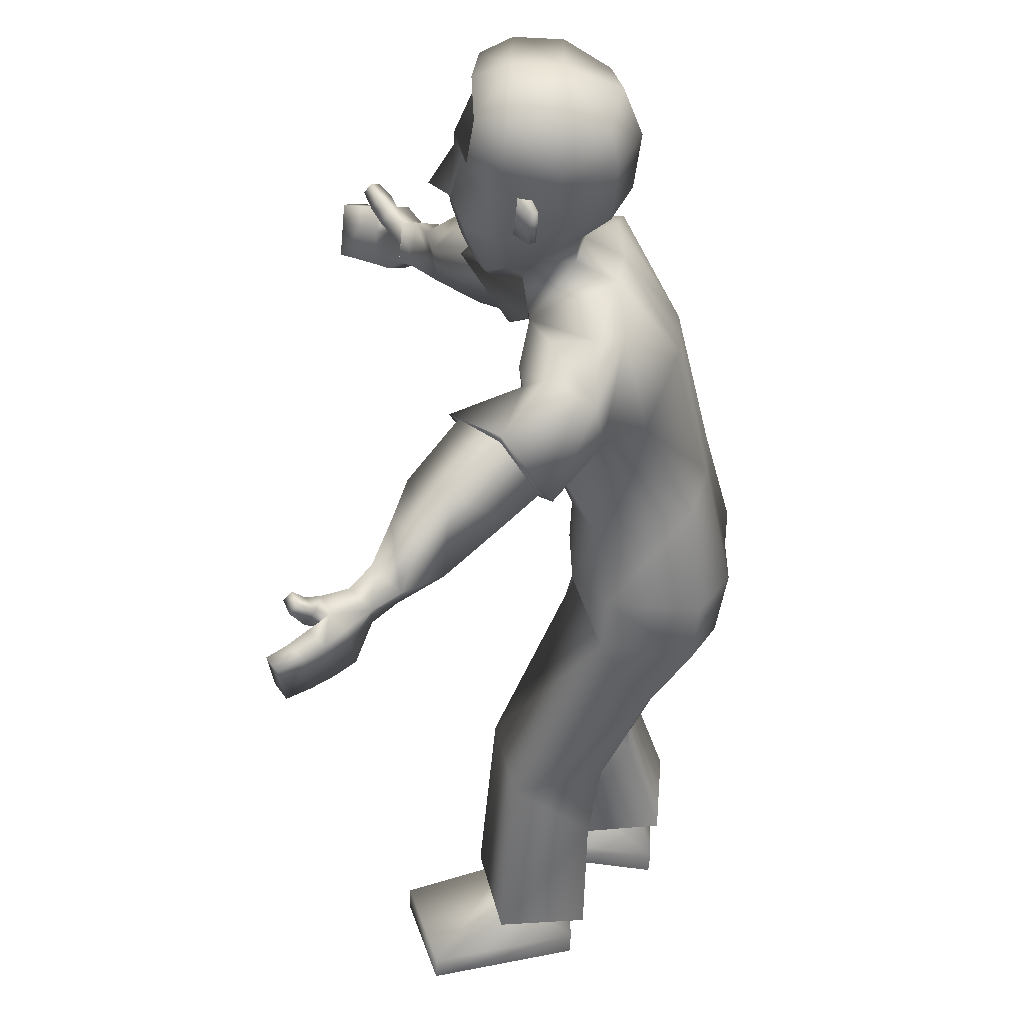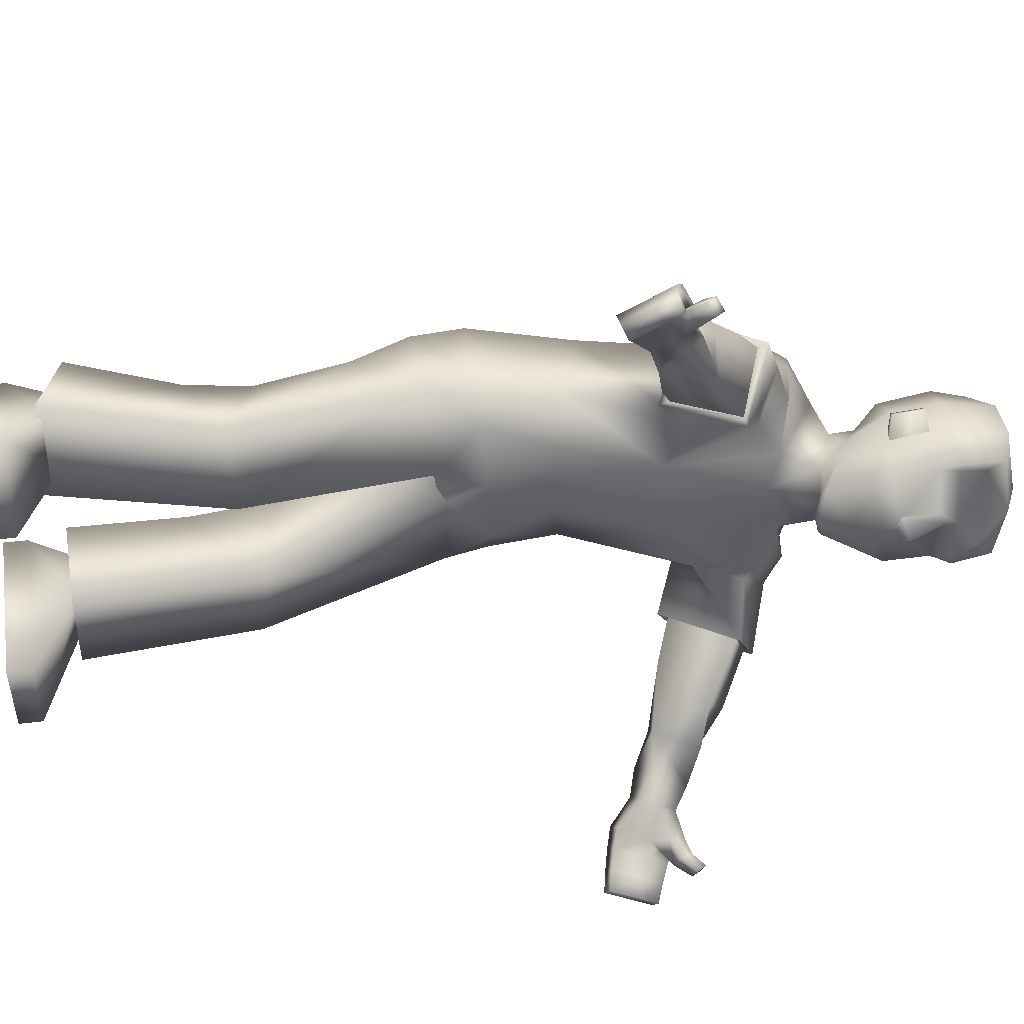
<metadata>
{"format":"obj","ext":"obj","renderer":"f3d","projection":"perspective","resolution":1024,"background":"white","views":[{"elev":-51.0,"azim":175.8,"up":"+Z"},{"elev":39.8,"azim":80.1,"up":"+Z"}]}
</metadata>
<code>
v 0.2664 1.387 -0.005834
v 0.2963 1.461 -0.005682
v 0.2694 1.448 -0.0836
v 0.2639 1.447 0.07073
v 0.269 1.452 -0.00641
v 0.02012 1.351 0.1579
v -0.1587 0.7285 0.1547
v 0.1315 1.325 0.157
v -0.009522 0.7374 0.1682
v 0.02184 0.9527 0.1437
v 0.1554 1.161 0.1378
v -0.1228 1.01 0.1376
v -0.02881 1.19 0.1694
v 0.04474 0.7472 0.008667
v 0.03642 1.395 0.07031
v -0.175 0.737 -0.01042
v 0.1637 1.309 0.06885
v 0.06267 0.9377 0.05774
v 0.1474 1.112 0.05823
v -0.1458 1.017 0.02961
v -0.07387 1.25 0.0305
v -0.1653 0.8249 0.156
v -0.01516 0.819 0.1649
v 0.04756 0.8194 0.1038
v -0.2062 0.8312 0.06142
v 0.1317 0.03706 0.0447
v 0.08111 0.03753 0.2118
v -0.1604 0.03927 0.1427
v -0.1576 0.03932 0.01454
v 0.1009 0.3988 0.02753
v 0.06473 0.3882 0.1686
v -0.09716 0.3301 0.1486
v -0.08705 0.328 0.003544
v -0.03869 0.1177 0.04457
v -0.1271 0.1187 0.1328
v -0.06549 0.118 0.1412
v -0.1227 0.1187 0.03316
v -0.0349 0.08964 0.1855
v -0.1592 0.1337 -0.000514
v 0.001138 0.07894 0.0229
v -0.1727 0.1367 0.1654
v 0.1313 -0.004289 0.04467
v 0.08064 -0.003811 0.2118
v -0.1608 -0.002075 0.1426
v -0.158 -0.002031 0.01451
v 0.4642 0.9581 0.5937
v 0.463 1.041 0.6328
v 0.4798 1.051 0.6112
v 0.481 0.969 0.5729
v 0.1632 1.127 0.3523
v 0.235 1.082 0.2829
v 0.3192 1.156 0.3205
v 0.2466 1.2 0.3899
v 0.4293 1.095 0.5907
v 0.4089 1.073 0.5191
v 0.4177 1.112 0.5918
v 0.3957 1.102 0.5279
v 0.2679 1.637 0.07175
v 0.2309 1.366 0.03887
v 0.1029 1.455 0.05371
v 0.1821 1.378 0.0493
v 0.2732 1.471 0.08135
v 0.2772 1.587 0.08454
v 0.05811 1.505 0.07014
v 0.1024 1.411 0.05135
v 0.2209 1.543 0.1094
v 0.1557 1.424 0.07515
v 0.1966 1.402 0.07605
v 0.2061 1.483 0.09507
v 0.2672 1.556 0.08456
v 0.2877 1.554 0.005868
v 0.3013 1.486 0.01726
v 0.1869 1.108 0.2242
v 0.1872 1.248 0.3147
v 0.122 1.151 0.3077
v 0.2575 1.213 0.2318
v 0.1844 1.09 0.2172
v 0.1866 1.266 0.3228
v 0.1015 1.15 0.318
v 0.2737 1.216 0.2252
v 0.3631 0.9762 0.5331
v 0.384 1.087 0.5564
v 0.3932 0.9877 0.5101
v 0.3635 1.073 0.5806
v 0.3751 1.03 0.4671
v 0.3361 1.074 0.526
v 0.3732 1.089 0.5023
v 0.3384 1.016 0.4907
v 0.3742 1.061 0.4851
v 0.4318 1.122 0.5733
v 0.4634 1.012 0.619
v 0.4802 1.022 0.5979
v 0.3947 1.043 0.5396
v 0.3634 1.037 0.5629
v 0.4441 1.104 0.5722
v 0.3379 1.045 0.508
v 0.3929 0.9675 0.5573
v 0.4273 0.9615 0.5776
v 0.4192 1.07 0.579
v 0.4478 1.059 0.5968
v 0.448 0.9723 0.5564
v 0.4188 0.9786 0.5354
v 0.4257 1.049 0.6201
v 0.3924 1.06 0.6022
v 0.419 1.031 0.5609
v 0.4482 1.026 0.5807
v 0.3924 1.026 0.5857
v 0.4269 1.018 0.6043
v 0.3523 1.051 0.4291
v 0.3047 1.03 0.4566
v 0.3005 1.094 0.4988
v 0.3494 1.114 0.4699
v 0.3053 1.058 0.3753
v 0.2823 1.149 0.4421
v 0.2438 1.068 0.4251
v 0.3325 1.139 0.4014
v 0.415 1.109 0.5503
v 0.1267 1.304 0.2223
v 0.03806 1.2 0.232
v 0.4285 1.086 0.5466
v 0.395 1.099 0.5726
v 0.4133 1.071 0.5692
v 0.2395 1.371 0.03902
v 0.1655 1.494 0.1326
v 0.1761 1.493 0.1382
v 0.1659 1.549 0.1368
v 0.1766 1.549 0.1424
v 0.2191 1.472 0.1003
v 0.2067 1.556 0.1006
v 0.1332 1.505 0.1103
v -0.06497 0.4549 0.003498
v -0.07447 0.4461 0.1465
v 0.1859 1.484 0.08418
v -0.1096 0.6165 0.15
v -0.1152 0.6156 -0.004815
v 0.1864 1.557 0.08969
v 0.2262 1.58 0.1216
v 0.1342 1.59 0.1194
v 0.1451 1.686 0.1079
v 0.05532 1.603 0.08306
v 0.2775 1.592 0.09789
v 0.2216 1.684 0.1096
v 0.07255 1.66 0.07626
v 0.2711 1.665 0.08912
v 0.02863 1.354 -0.1845
v -0.1391 0.7415 -0.2102
v 0.141 1.334 -0.1799
v 0.009442 0.7573 -0.2113
v 0.03533 0.9551 -0.1627
v 0.1644 1.168 -0.1578
v -0.1104 1.011 -0.1688
v -0.01797 1.194 -0.1997
v -0.1726 0.7442 -0.03008
v 0.1587 1.296 -0.008765
v 0.04575 0.7415 -0.01824
v 0.02713 1.385 -0.01386
v -0.07253 1.25 -0.01617
v -0.1438 1.017 -0.01662
v 0.1496 1.112 -0.007665
v 0.06533 0.937 -0.008199
v 0.05161 0.7578 -0.04762
v 0.04175 1.394 -0.09705
v -0.1703 0.738 -0.04829
v 0.1687 1.308 -0.08632
v 0.06833 0.9385 -0.074
v 0.1518 1.111 -0.07356
v -0.1417 1.018 -0.06284
v -0.07073 1.249 -0.06281
v -0.1434 0.8426 -0.2059
v 0.005909 0.8368 -0.1978
v -0.1959 0.8359 -0.02731
v 0.06388 0.8244 -0.01227
v 0.06149 0.8308 -0.1295
v -0.1957 0.8396 -0.1165
v 0.2894 0.03969 -0.1056
v 0.2371 0.0408 -0.2722
v -0.003628 0.04551 -0.2006
v 0.000471 0.04551 -0.07254
v 0.161 0.438 -0.08164
v 0.1264 0.4244 -0.2228
v -0.009132 0.3203 -0.2036
v 0.002148 0.3194 -0.05862
v 0.12 0.1225 -0.1038
v 0.0307 0.1245 -0.1911
v 0.09223 0.1231 -0.2001
v 0.0361 0.1245 -0.09152
v 0.1269 0.1133 -0.2447
v -0.003643 0.1121 -0.05772
v 0.1656 0.1122 -0.08235
v -0.01855 0.1132 -0.2235
v 0.2884 -0.001648 -0.1056
v 0.2361 -0.000533 -0.2722
v -0.004609 0.004177 -0.2006
v -0.000511 0.004178 -0.07251
v 0.501 0.954 -0.5841
v 0.5136 1.039 -0.6183
v 0.5308 1.044 -0.5958
v 0.5185 0.9612 -0.5623
v 0.1907 1.134 -0.3686
v 0.2541 1.092 -0.2897
v 0.3416 1.166 -0.3194
v 0.2775 1.207 -0.3982
v 0.5002 1.11 -0.5731
v 0.464 1.075 -0.5117
v 0.4891 1.127 -0.5733
v 0.4578 1.105 -0.5236
v 0.2727 1.635 -0.08818
v 0.2798 1.646 -0.008029
v 0.2503 1.351 -0.005964
v 0.07415 1.464 -0.0123
v 0.2336 1.365 -0.05216
v 0.1059 1.452 -0.07636
v 0.1857 1.378 -0.06639
v 0.3361 1.491 -0.004785
v 0.3028 1.582 -0.006695
v 0.2784 1.469 -0.09412
v 0.2827 1.585 -0.0994
v 0.02783 1.511 -0.01424
v 0.06312 1.503 -0.09652
v 0.09151 1.414 -0.01151
v 0.1063 1.41 -0.07356
v 0.1992 1.373 -0.008033
v 0.228 1.54 -0.1267
v 0.1638 1.423 -0.09398
v 0.2074 1.404 -0.09192
v 0.2587 1.361 -0.005809
v 0.2123 1.48 -0.1121
v 0.2727 1.554 -0.09939
v 0.3009 1.562 -0.006556
v 0.2885 1.554 -0.01959
v 0.3026 1.486 -0.02878
v 0.3048 1.476 -0.005578
v 0.1992 1.12 -0.238
v 0.2096 1.257 -0.3326
v 0.1445 1.16 -0.3299
v 0.2698 1.225 -0.2409
v 0.1958 1.102 -0.2309
v 0.2094 1.274 -0.3417
v 0.1242 1.158 -0.3427
v 0.2849 1.228 -0.2336
v 0.4026 0.9831 -0.5268
v 0.4438 1.09 -0.5475
v 0.4314 0.9898 -0.5004
v 0.4185 1.082 -0.568
v 0.4163 1.037 -0.4546
v 0.383 1.078 -0.5188
v 0.4175 1.095 -0.4921
v 0.3823 1.021 -0.481
v 0.417 1.067 -0.4739
v 0.4989 1.133 -0.5508
v 0.5092 1.009 -0.6063
v 0.5265 1.015 -0.5841
v 0.446 1.046 -0.5302
v 0.4126 1.045 -0.5526
v 0.5107 1.115 -0.5505
v 0.3832 1.05 -0.4996
v 0.4328 0.9722 -0.5488
v 0.4661 0.9625 -0.5678
v 0.473 1.072 -0.562
v 0.5008 1.057 -0.5801
v 0.4869 0.9693 -0.5448
v 0.458 0.9789 -0.5241
v 0.4791 1.052 -0.6049
v 0.4474 1.066 -0.5878
v 0.4666 1.033 -0.5462
v 0.4956 1.023 -0.5661
v 0.442 1.032 -0.5735
v 0.4748 1.02 -0.5912
v 0.3899 1.061 -0.42
v 0.3465 1.035 -0.4499
v 0.3424 1.095 -0.4975
v 0.3871 1.121 -0.466
v 0.3362 1.067 -0.3721
v 0.3187 1.155 -0.4449
v 0.2802 1.073 -0.4289
v 0.3634 1.148 -0.3994
v 0.4796 1.113 -0.538
v 0.1451 1.304 -0.2347
v 0.05149 1.21 -0.2659
v 0.4904 1.089 -0.5337
v 0.4636 1.109 -0.5636
v 0.4798 1.08 -0.5605
v 0.2423 1.37 -0.05189
v 0.1741 1.491 -0.1522
v 0.185 1.49 -0.1571
v 0.1748 1.546 -0.1574
v 0.1857 1.546 -0.1624
v 0.2257 1.47 -0.1163
v 0.2133 1.554 -0.119
v 0.1405 1.502 -0.1321
v -0.01179 0.4668 -0.05663
v -0.01978 0.4604 -0.1998
v 0.1915 1.482 -0.1024
v -0.07851 0.625 -0.2004
v -0.095 0.6214 -0.04796
v 0.1924 1.555 -0.1094
v 0.234 1.578 -0.1393
v 0.142 1.587 -0.1428
v 0.1523 1.684 -0.1326
v 0.1493 1.708 -0.01257
v 0.06116 1.601 -0.1115
v 0.02313 1.604 -0.01532
v 0.2838 1.589 -0.1128
v 0.2288 1.682 -0.1297
v 0.07799 1.659 -0.1049
v 0.05841 1.68 -0.01502
v 0.2259 1.706 -0.01025
v 0.2826 1.678 -0.00827
v 0.277 1.663 -0.1059
v 0.1988 1.239 0.3301
v 0.2677 1.205 0.2462
v 0.2225 1.247 -0.3456
v 0.2818 1.216 -0.2537
v 0.3037 1.472 -0.005568
v 0.3014 1.485 -0.0321
v 0.3 1.485 0.02017
v 0.06389 1.342 0.164
v 0.1738 1.265 0.1444
v 0.05533 1.265 0.2419
v 0.1688 1.266 0.1743
v 0.07355 1.348 -0.1899
v 0.1826 1.273 -0.1638
v 0.06741 1.286 -0.2699
v 0.1748 1.259 -0.1939
v 0.122 1.151 0.3077
v 0.1869 1.108 0.2242
v 0.2575 1.213 0.2318
v 0.1872 1.248 0.3147
v 0.1445 1.16 -0.3299
v 0.1992 1.12 -0.238
v 0.2698 1.225 -0.2409
v 0.2096 1.257 -0.3326
v -0.06549 0.118 0.1412
v -0.1271 0.1187 0.1328
v -0.1227 0.1187 0.03316
v -0.03869 0.1177 0.04457
v 0.001138 0.07894 0.0229
v -0.0349 0.08964 0.1855
v -0.1727 0.1367 0.1654
v -0.1592 0.1337 -0.000514
v 0.09223 0.1231 -0.2001
v 0.0307 0.1245 -0.1911
v 0.0361 0.1245 -0.09152
v 0.12 0.1225 -0.1038
v 0.1656 0.1122 -0.08235
v 0.1269 0.1133 -0.2447
v -0.01855 0.1132 -0.2235
v -0.003643 0.1121 -0.05772
v 0.1313 -0.004289 0.04467
v 0.08064 -0.003811 0.2118
v -0.1608 -0.002075 0.1426
v -0.158 -0.002031 0.01451
v 0.2884 -0.001648 -0.1056
v 0.2361 -0.000533 -0.2722
v -0.004609 0.004177 -0.2006
v -0.000511 0.004178 -0.07251
v 0.2683 1.445 0.07089
v 0.2748 1.449 -0.08345
v 0.3002 1.458 -0.005535
v 0.2801 1.403 -0.00559
v -0.1965 0.7305 0.06927
v -0.184 0.7376 -0.1294
v -0.1432 0.6075 0.06768
v -0.1152 0.6115 -0.1198
f 3 2 5
f 1 5 4
f 5 1 3
f 5 2 4
f 170 151 149
f 20 13 21
f 25 12 20
f 27 336 333
f 21 6 15
f 160 19 18
f 172 18 24
f 19 154 17
f 12 11 13
f 317 17 15
f 17 8 318
f 24 10 23
f 10 19 11
f 21 156 157
f 153 14 16
f 171 20 158
f 20 157 158
f 16 171 153
f 9 24 23
f 14 172 24
f 16 361 25
f 7 23 22
f 42 29 26
f 335 28 334
f 336 29 335
f 28 333 334
f 7 134 9
f 30 135 14
f 16 135 363
f 9 30 14
f 38 35 339
f 337 37 34
f 39 35 37
f 337 36 38
f 31 40 30
f 340 32 33
f 40 33 30
f 32 338 31
f 349 351 352
f 28 43 27
f 45 28 29
f 43 26 27
f 48 91 92
f 47 100 103
f 108 47 103
f 106 49 101
f 330 313 236
f 326 311 51
f 328 311 76
f 326 50 325
f 87 109 112
f 110 86 111
f 86 112 111
f 109 88 110
f 215 58 63
f 66 138 130
f 65 67 60
f 60 220 65
f 222 59 61
f 154 61 17
f 15 220 156
f 17 65 15
f 130 60 67
f 64 210 60
f 209 123 59
f 229 72 214
f 62 66 128
f 124 136 133
f 59 123 68
f 128 67 68
f 61 59 68
f 61 68 67
f 58 141 63
f 229 215 71
f 70 137 66
f 71 316 72
f 63 71 215
f 232 214 72
f 73 79 77
f 78 327 80
f 75 78 79
f 327 77 80
f 11 80 77
f 78 118 319
f 80 11 320
f 77 119 13
f 93 85 89
f 94 86 96
f 87 55 89
f 89 55 93
f 82 86 84
f 83 88 85
f 97 83 102
f 88 94 96
f 117 95 120
f 100 92 106
f 46 108 98
f 49 91 46
f 54 90 56
f 82 57 87
f 54 121 122
f 120 54 122
f 56 117 121
f 97 94 81
f 98 107 97
f 82 105 93
f 99 106 105
f 46 101 49
f 98 102 101
f 93 102 83
f 105 101 102
f 94 104 84
f 107 103 104
f 104 82 84
f 103 99 104
f 113 110 115
f 111 116 114
f 115 111 114
f 112 113 116
f 52 113 51
f 115 53 50
f 114 52 53
f 51 115 50
f 13 119 6
f 318 320 11
f 319 8 317
f 121 57 82
f 55 122 93
f 122 82 93
f 57 120 55
f 67 65 61
f 123 360 357
f 68 123 357
f 127 124 125
f 136 127 129
f 125 133 69
f 129 125 69
f 128 66 130
f 364 292 291
f 134 31 9
f 135 16 14
f 292 364 294
f 132 32 31
f 30 33 131
f 308 58 208
f 142 300 139
f 143 300 306
f 142 138 137
f 144 137 141
f 64 302 218
f 138 64 130
f 138 143 140
f 143 302 140
f 144 307 142
f 63 141 70
f 167 152 151
f 174 151 169
f 344 176 341
f 168 145 152
f 166 160 165
f 165 172 173
f 166 154 159
f 151 150 149
f 164 147 321
f 322 164 166
f 149 173 170
f 149 166 165
f 156 168 157
f 153 161 155
f 171 167 174
f 157 167 158
f 171 163 153
f 148 173 161
f 161 172 155
f 163 174 362
f 146 170 148
f 178 191 175
f 343 177 178
f 344 178 175
f 341 177 342
f 146 148 294
f 295 179 161
f 163 364 295
f 148 179 180
f 184 187 347
f 345 186 188
f 188 184 347
f 185 345 187
f 180 189 346
f 181 348 182
f 182 189 179
f 181 346 190
f 355 353 356
f 177 192 193
f 177 194 178
f 175 192 176
f 251 197 252
f 260 196 263
f 268 196 251
f 266 198 252
f 329 312 199
f 332 313 312
f 330 199 200
f 269 247 272
f 270 246 248
f 272 246 271
f 269 248 245
f 215 207 208
f 223 298 297
f 221 212 224
f 220 212 221
f 222 211 209
f 154 213 222
f 162 220 221
f 164 221 213
f 212 290 224
f 210 219 212
f 209 283 226
f 231 229 214
f 216 223 228
f 296 284 293
f 211 225 283
f 224 288 225
f 213 225 211
f 213 224 225
f 207 303 309
f 229 230 215
f 228 297 303
f 230 231 315
f 230 217 215
f 232 231 214
f 239 233 237
f 238 331 234
f 238 235 239
f 237 331 240
f 152 240 150
f 323 238 239
f 324 240 238
f 279 237 152
f 245 253 249
f 246 254 256
f 247 204 206
f 249 253 204
f 246 242 244
f 243 248 241
f 243 257 262
f 248 254 241
f 277 255 250
f 260 252 197
f 268 195 258
f 198 251 252
f 203 250 255
f 242 247 206
f 281 203 282
f 280 203 255
f 277 205 281
f 254 257 241
f 267 258 257
f 242 265 259
f 259 266 260
f 261 195 198
f 262 258 261
f 253 262 265
f 265 261 266
f 254 264 267
f 267 263 268
f 242 264 244
f 259 263 264
f 273 270 269
f 276 271 274
f 275 271 270
f 273 272 276
f 201 273 276
f 202 275 199
f 201 274 202
f 200 275 273
f 152 145 279
f 322 150 324
f 147 323 321
f 206 281 242
f 204 282 280
f 242 282 253
f 206 280 277
f 224 213 221
f 283 360 226
f 358 225 288
f 284 287 285
f 296 287 286
f 293 285 227
f 289 285 287
f 288 290 223
f 132 33 32
f 294 180 292
f 295 161 163
f 292 182 291
f 292 180 181
f 179 291 182
f 207 308 208
f 300 304 299
f 305 300 299
f 298 304 297
f 297 309 303
f 219 302 301
f 219 298 290
f 298 305 299
f 302 305 301
f 307 309 304
f 217 228 303
f 53 311 310
f 310 50 53
f 311 52 51
f 313 202 312
f 312 202 199
f 313 200 201
f 315 228 230
f 231 314 315
f 314 72 316
f 316 70 62
f 325 310 328
f 77 13 11
f 6 319 317
f 118 318 8
f 145 323 279
f 322 278 147
f 316 62 357
f 315 314 359
f 360 359 357
f 358 359 360
f 146 364 362
f 363 7 361
f 174 169 362
f 169 146 362
f 361 7 22
f 22 25 361
f 364 291 295
f 135 131 363
f 131 132 363
f 134 363 132
f 363 361 16
f 364 163 362
f 23 12 22
f 170 169 151
f 20 12 13
f 25 22 12
f 27 26 336
f 21 13 6
f 160 159 19
f 172 160 18
f 19 159 154
f 12 10 11
f 15 6 317
f 317 8 17
f 318 11 19
f 19 17 318
f 24 18 10
f 10 18 19
f 21 15 156
f 153 155 14
f 171 25 20
f 20 21 157
f 16 25 171
f 9 14 24
f 14 155 172
f 7 9 23
f 42 45 29
f 335 29 28
f 336 26 29
f 28 27 333
f 30 131 135
f 9 31 30
f 38 36 35
f 337 39 37
f 39 339 35
f 337 34 36
f 31 338 40
f 340 41 32
f 40 340 33
f 32 41 338
f 349 350 351
f 28 44 43
f 45 44 28
f 43 42 26
f 48 47 91
f 47 48 100
f 108 91 47
f 106 92 49
f 330 200 313
f 326 76 311
f 328 310 311
f 326 51 50
f 87 85 109
f 110 88 86
f 86 87 112
f 109 85 88
f 215 208 58
f 66 137 138
f 60 210 220
f 222 209 59
f 154 222 61
f 15 65 220
f 17 61 65
f 130 64 60
f 64 218 210
f 209 226 123
f 229 71 72
f 62 70 66
f 124 126 136
f 128 130 67
f 58 144 141
f 70 141 137
f 63 70 71
f 73 75 79
f 78 74 327
f 75 74 78
f 327 73 77
f 319 119 79
f 79 78 319
f 320 118 78
f 78 80 320
f 77 79 119
f 93 83 85
f 94 84 86
f 87 57 55
f 82 87 86
f 83 81 88
f 97 81 83
f 88 81 94
f 117 90 95
f 100 48 92
f 46 91 108
f 49 92 91
f 54 95 90
f 54 56 121
f 120 95 54
f 56 90 117
f 97 107 94
f 98 108 107
f 82 99 105
f 99 100 106
f 46 98 101
f 98 97 102
f 93 105 102
f 105 106 101
f 94 107 104
f 107 108 103
f 104 99 82
f 103 100 99
f 113 109 110
f 111 112 116
f 115 110 111
f 112 109 113
f 52 116 113
f 115 114 53
f 114 116 52
f 51 113 115
f 319 118 8
f 121 117 57
f 55 120 122
f 122 121 82
f 57 117 120
f 123 226 360
f 357 62 128
f 128 68 357
f 127 126 124
f 136 126 127
f 125 124 133
f 129 127 125
f 134 132 31
f 308 144 58
f 142 307 300
f 143 139 300
f 142 139 138
f 144 142 137
f 64 140 302
f 138 140 64
f 138 139 143
f 143 306 302
f 144 308 307
f 167 168 152
f 174 167 151
f 344 175 176
f 168 162 145
f 166 159 160
f 165 160 172
f 166 164 154
f 151 152 150
f 321 145 162
f 162 164 321
f 166 150 322
f 322 147 164
f 149 165 173
f 149 150 166
f 156 162 168
f 153 163 161
f 171 158 167
f 157 168 167
f 171 174 163
f 148 170 173
f 161 173 172
f 146 169 170
f 178 194 191
f 343 342 177
f 344 343 178
f 341 176 177
f 295 291 179
f 148 161 179
f 184 185 187
f 345 183 186
f 188 186 184
f 185 183 345
f 180 179 189
f 181 190 348
f 182 348 189
f 181 180 346
f 355 354 353
f 177 176 192
f 177 193 194
f 175 191 192
f 251 196 197
f 260 197 196
f 268 263 196
f 266 261 198
f 329 332 312
f 332 236 313
f 330 329 199
f 269 245 247
f 270 271 246
f 272 247 246
f 269 270 248
f 215 217 207
f 223 290 298
f 220 210 212
f 222 213 211
f 154 164 213
f 162 156 220
f 164 162 221
f 212 219 290
f 210 218 219
f 209 211 283
f 231 230 229
f 216 288 223
f 296 286 284
f 224 290 288
f 207 217 303
f 228 223 297
f 230 228 217
f 239 235 233
f 238 240 331
f 238 234 235
f 237 233 331
f 152 237 240
f 239 279 323
f 323 278 238
f 238 278 324
f 324 150 240
f 279 239 237
f 245 243 253
f 246 244 254
f 247 249 204
f 246 247 242
f 243 245 248
f 243 241 257
f 248 256 254
f 277 280 255
f 260 266 252
f 268 251 195
f 198 195 251
f 203 205 250
f 281 205 203
f 280 282 203
f 277 250 205
f 254 267 257
f 267 268 258
f 242 253 265
f 259 265 266
f 261 258 195
f 262 257 258
f 253 243 262
f 265 262 261
f 254 244 264
f 267 264 263
f 242 259 264
f 259 260 263
f 273 275 270
f 276 272 271
f 275 274 271
f 273 269 272
f 201 200 273
f 202 274 275
f 201 276 274
f 200 199 275
f 147 278 323
f 206 277 281
f 204 253 282
f 242 281 282
f 206 204 280
f 283 358 360
f 288 216 358
f 358 283 225
f 284 286 287
f 296 289 287
f 293 284 285
f 289 227 285
f 132 131 33
f 294 148 180
f 292 181 182
f 207 309 308
f 300 307 304
f 305 306 300
f 298 299 304
f 297 304 309
f 219 218 302
f 219 301 298
f 298 301 305
f 302 306 305
f 307 308 309
f 53 52 311
f 313 201 202
f 315 216 228
f 231 232 314
f 314 232 72
f 316 71 70
f 325 50 310
f 6 119 319
f 118 320 318
f 145 321 323
f 322 324 278
f 357 359 316
f 359 314 316
f 359 358 315
f 358 216 315
f 146 294 364
f 363 134 7
f 23 10 12

</code>
